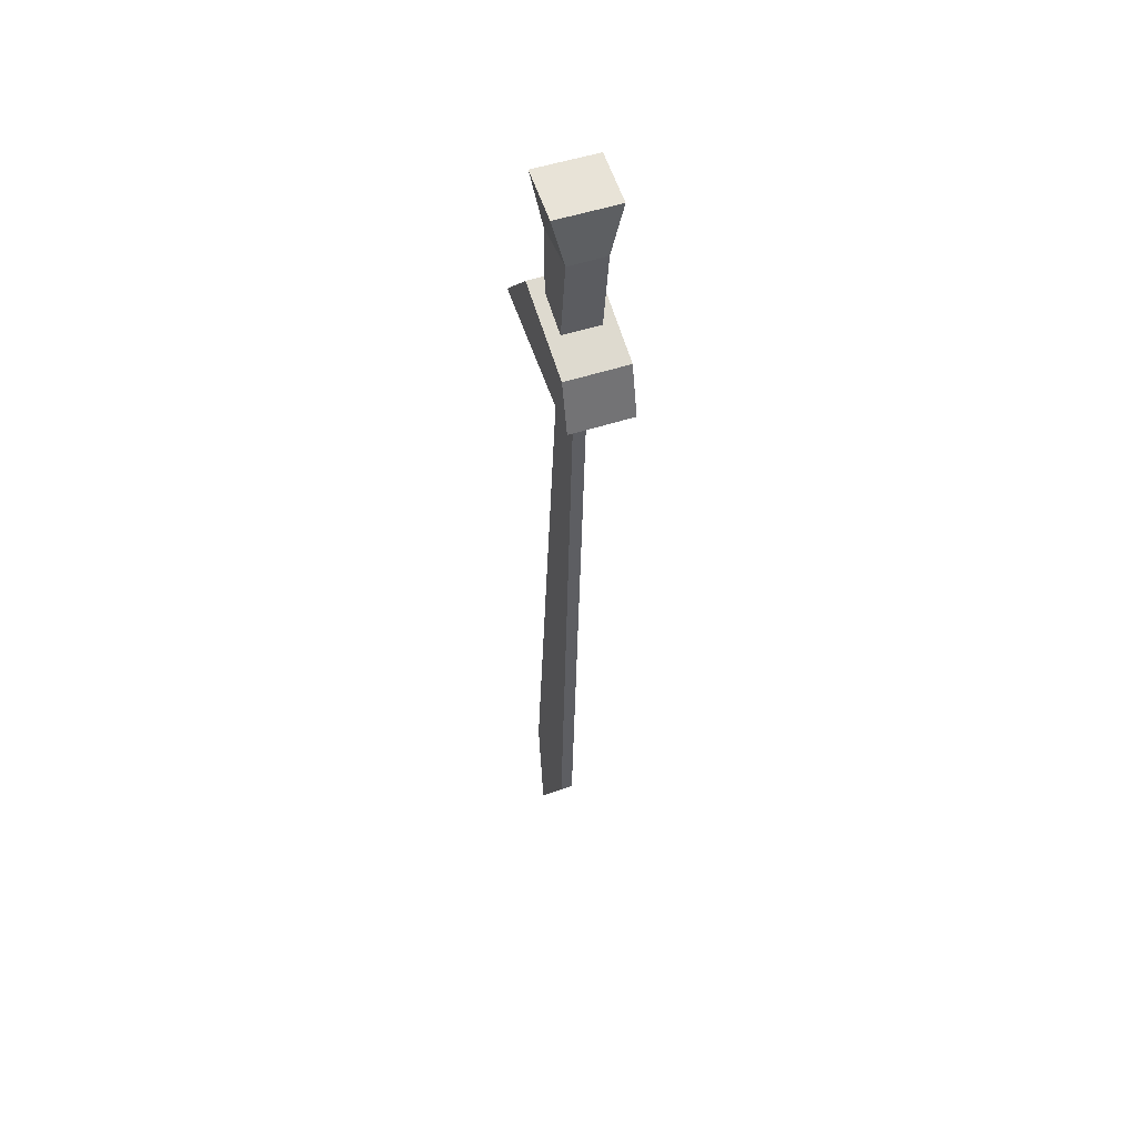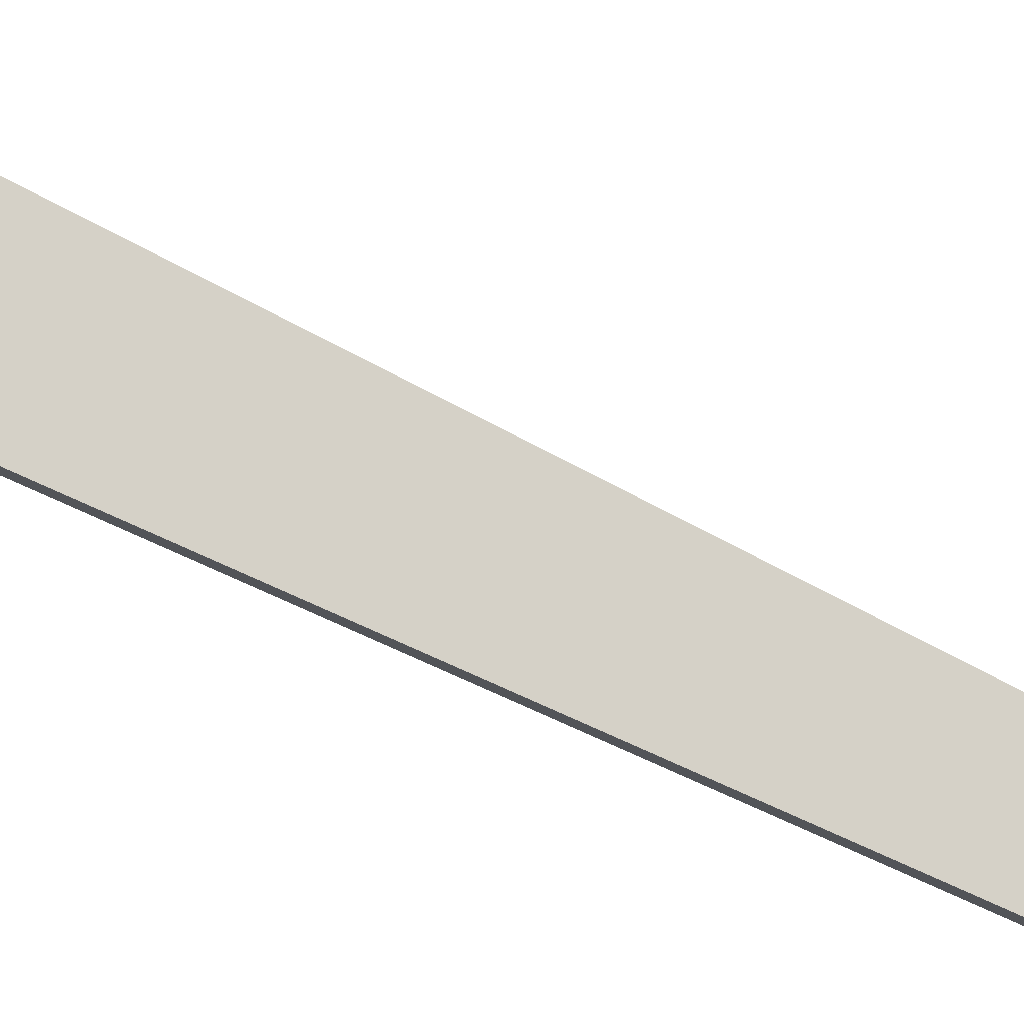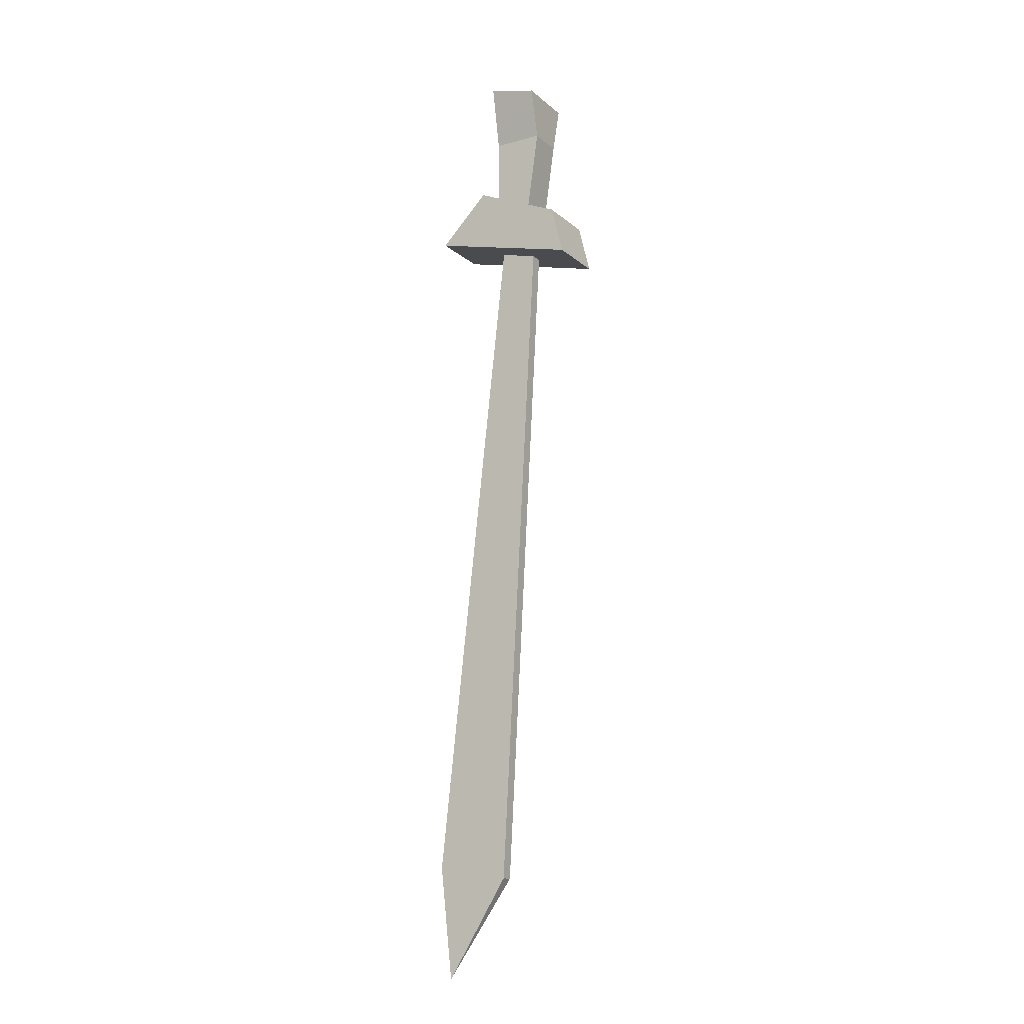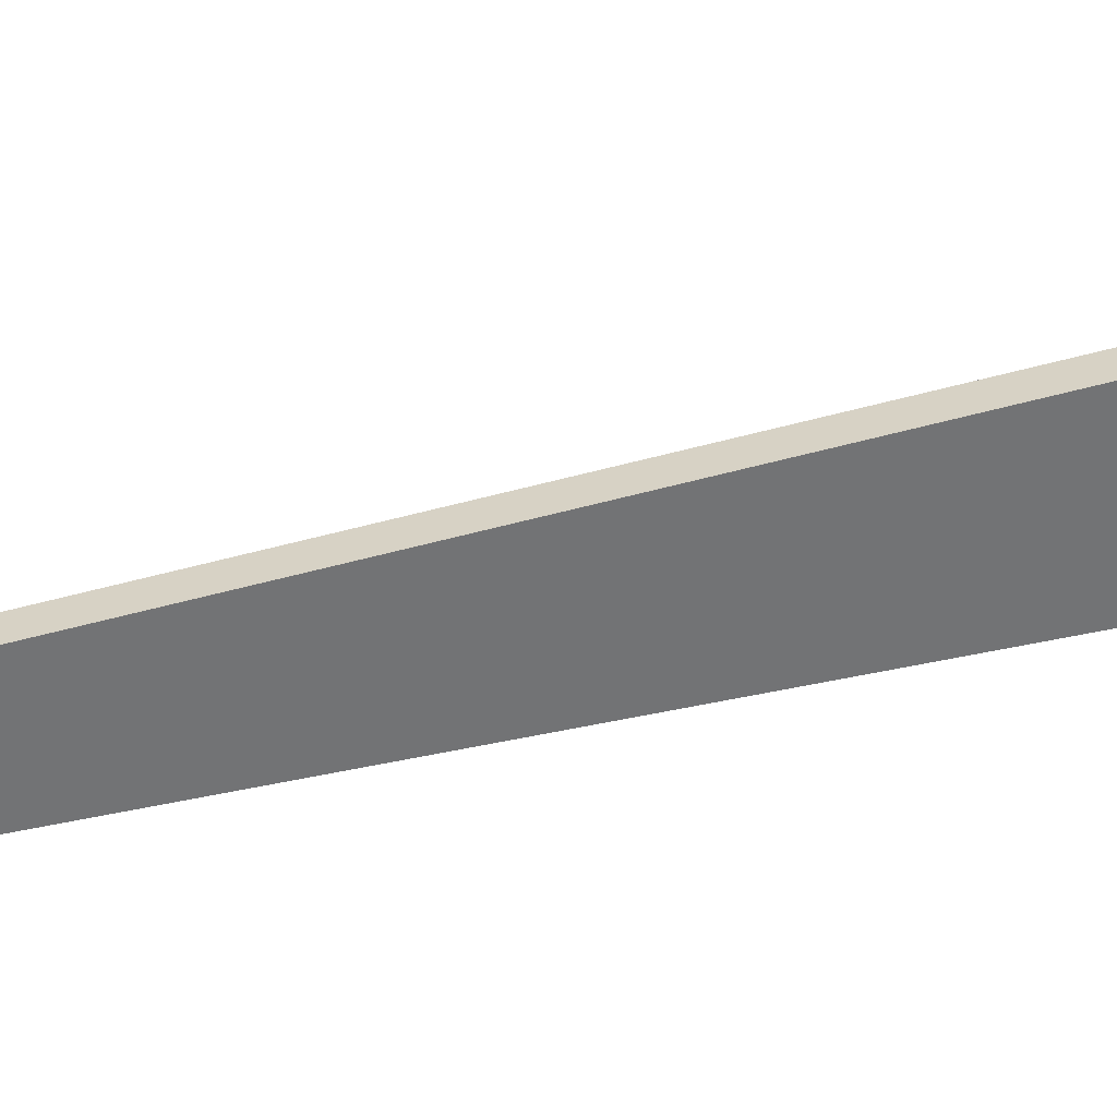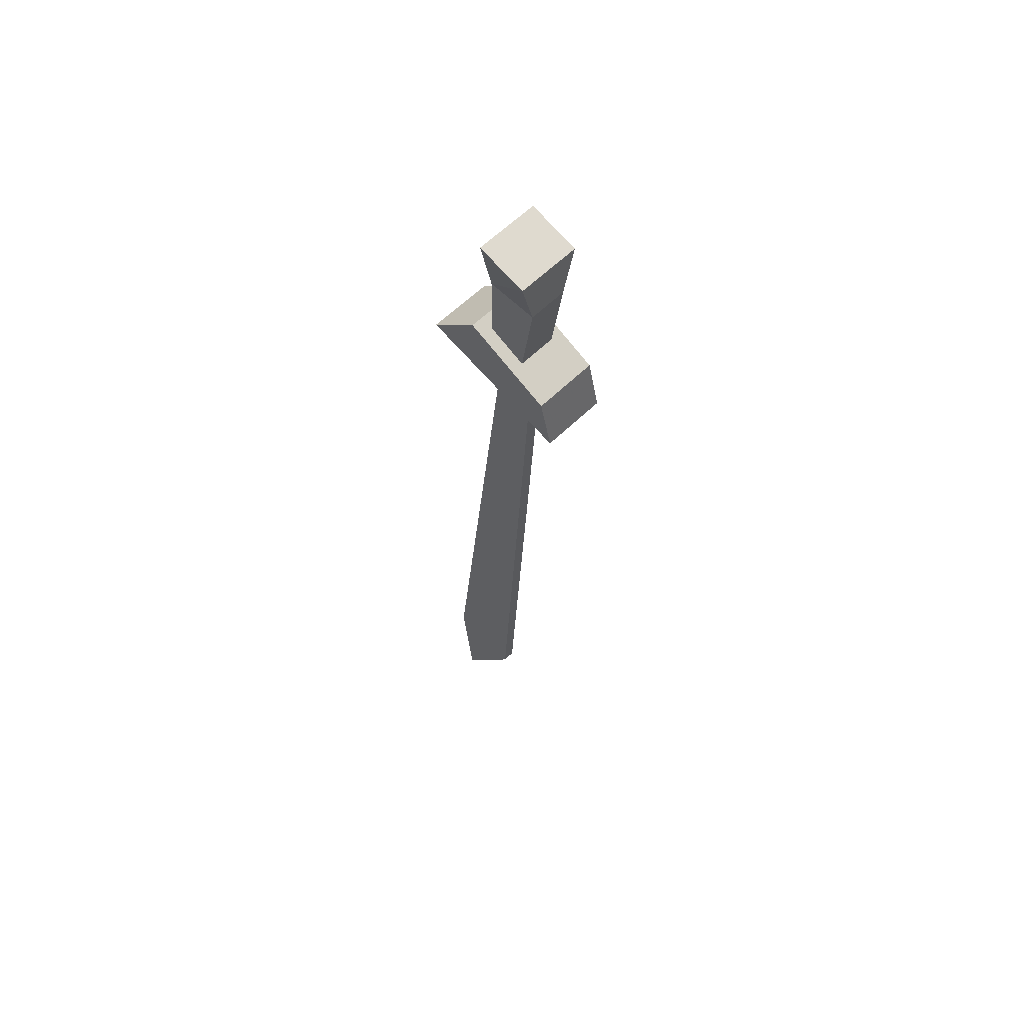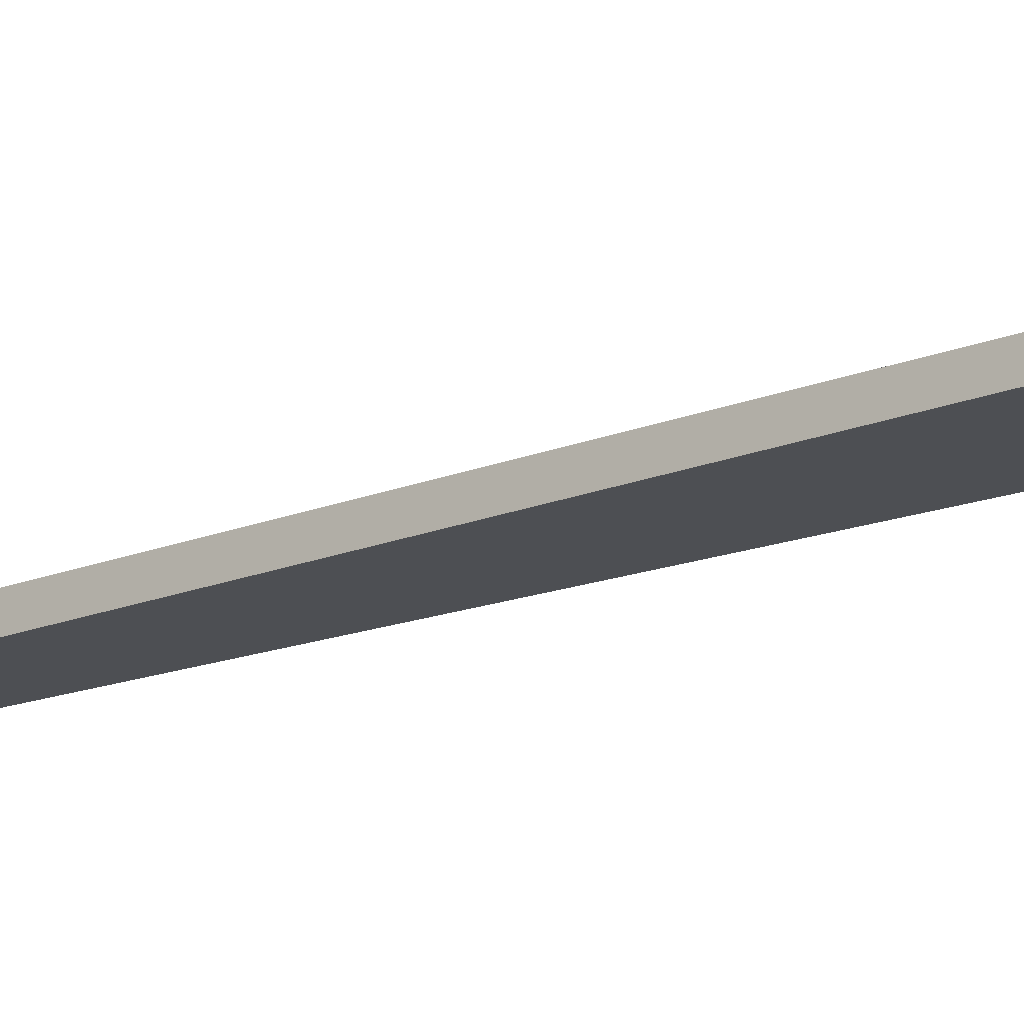
<metadata>
{"format":"obj","ext":"obj","renderer":"f3d","projection":"perspective","resolution":1024,"background":"white","views":[{"elev":49.7,"azim":69.7,"up":"+Z"},{"elev":79.1,"azim":-59.6,"up":"+Y"},{"elev":-14.7,"azim":30.5,"up":"+Z"},{"elev":-55.8,"azim":109.1,"up":"+Y"},{"elev":61.1,"azim":45.2,"up":"+Z"},{"elev":-17.8,"azim":131.9,"up":"+Y"}]}
</metadata>
<code>
o item/sword/base
v 8 0 16
v 7 0 20
v 7 -5 20
v 8 -5 16
v -4 0 19
v 0 0 23
v 0 -5 23
v -4 -5 19
v 1 -3 18
v 4 -3 17
v 4 -2 17
v 1 -2 18
v -5 -3 -36
v 1 -3 -37
v 1 -2 -37
v -5 -2 -36
v -4 -3 -45
v 1 -4 28
v 1 -5 33
v 1 0 33
v 1 -1 28
v 1 -1 22
v 1 -4 22
v 4 -4 21
v 5 -4 28
v 5 -5 32
v 5 0 32
v 5 -1 28
v 4 -1 21
f 1 2 3
f 1 3 4
f 1 4 5
f 1 5 2
f 2 5 6
f 2 6 7
f 2 7 3
f 3 7 4
f 4 7 8
f 4 8 5
f 5 8 6
f 6 8 7
f 9 10 11
f 9 11 12
f 9 12 13
f 9 13 10
f 10 13 14
f 10 14 15
f 10 15 11
f 11 15 12
f 12 15 16
f 12 16 13
f 13 16 17
f 13 17 14
f 14 17 15
f 15 17 16
f 18 19 20
f 18 20 21
f 18 21 22
f 18 22 23
f 18 23 24
f 18 24 25
f 18 25 26
f 18 26 19
f 19 26 27
f 19 27 20
f 20 27 28
f 20 28 21
f 26 25 28
f 26 28 27
f 29 28 25
f 29 25 24

</code>
